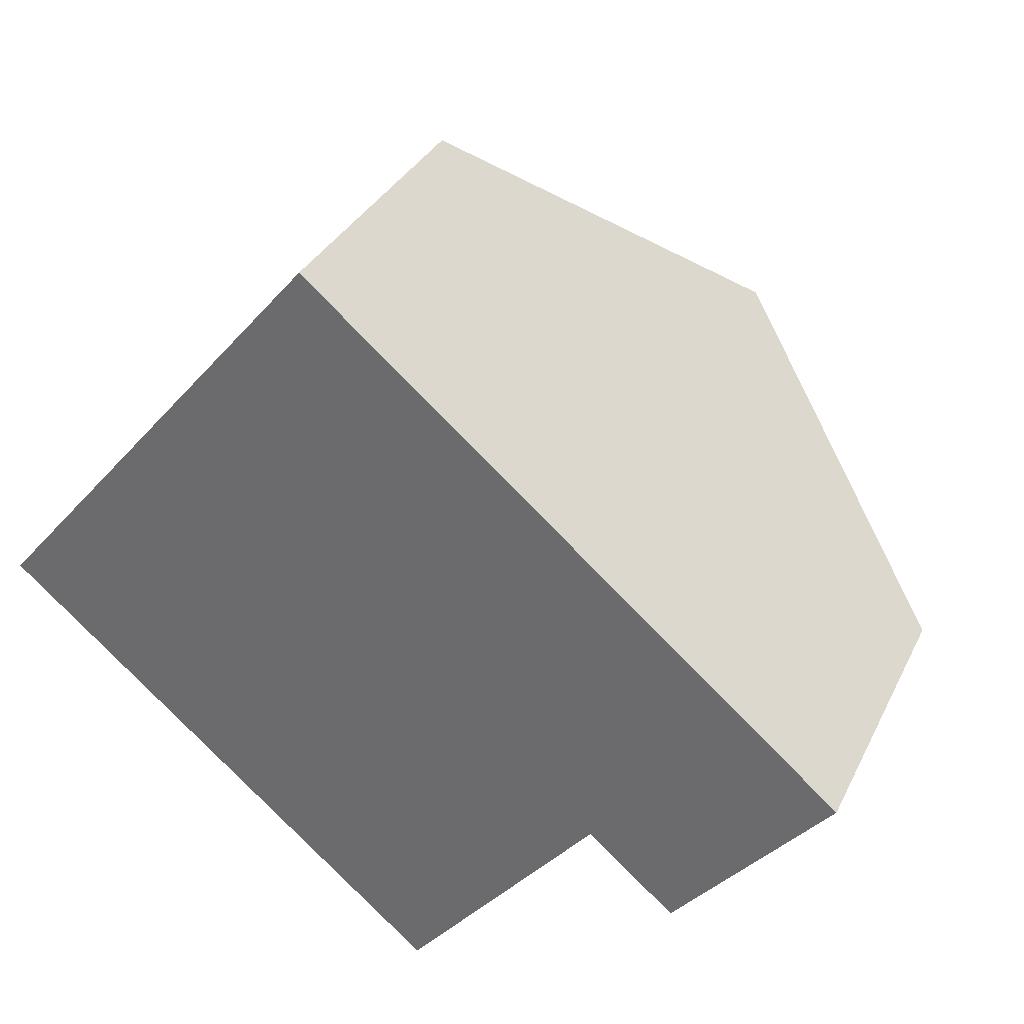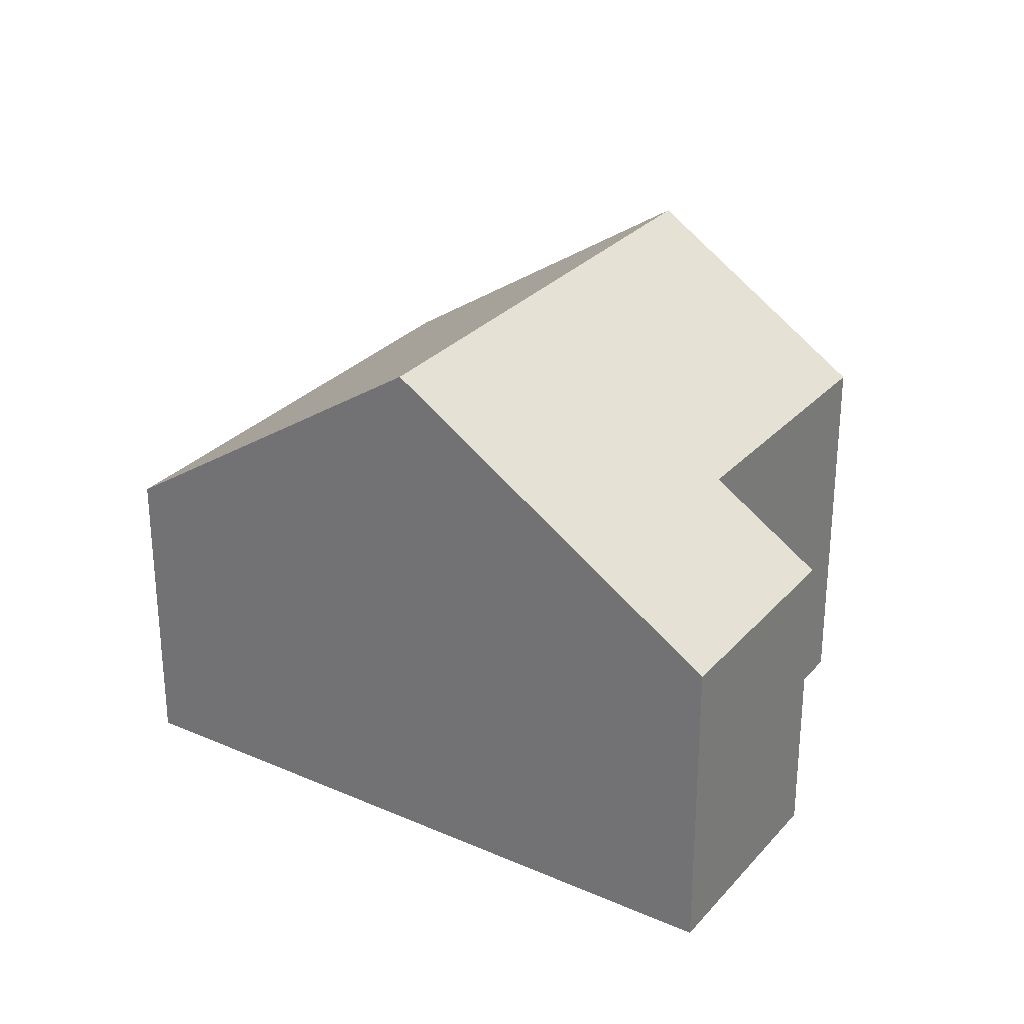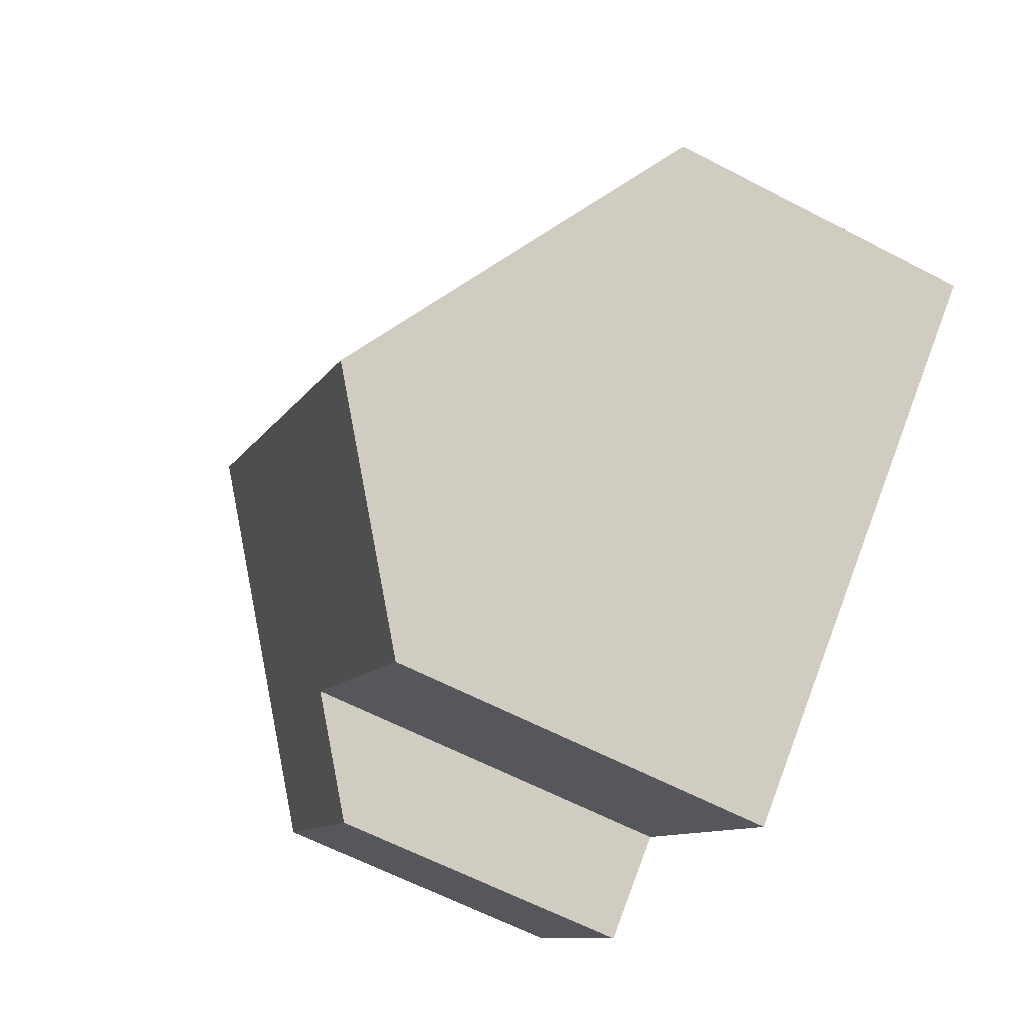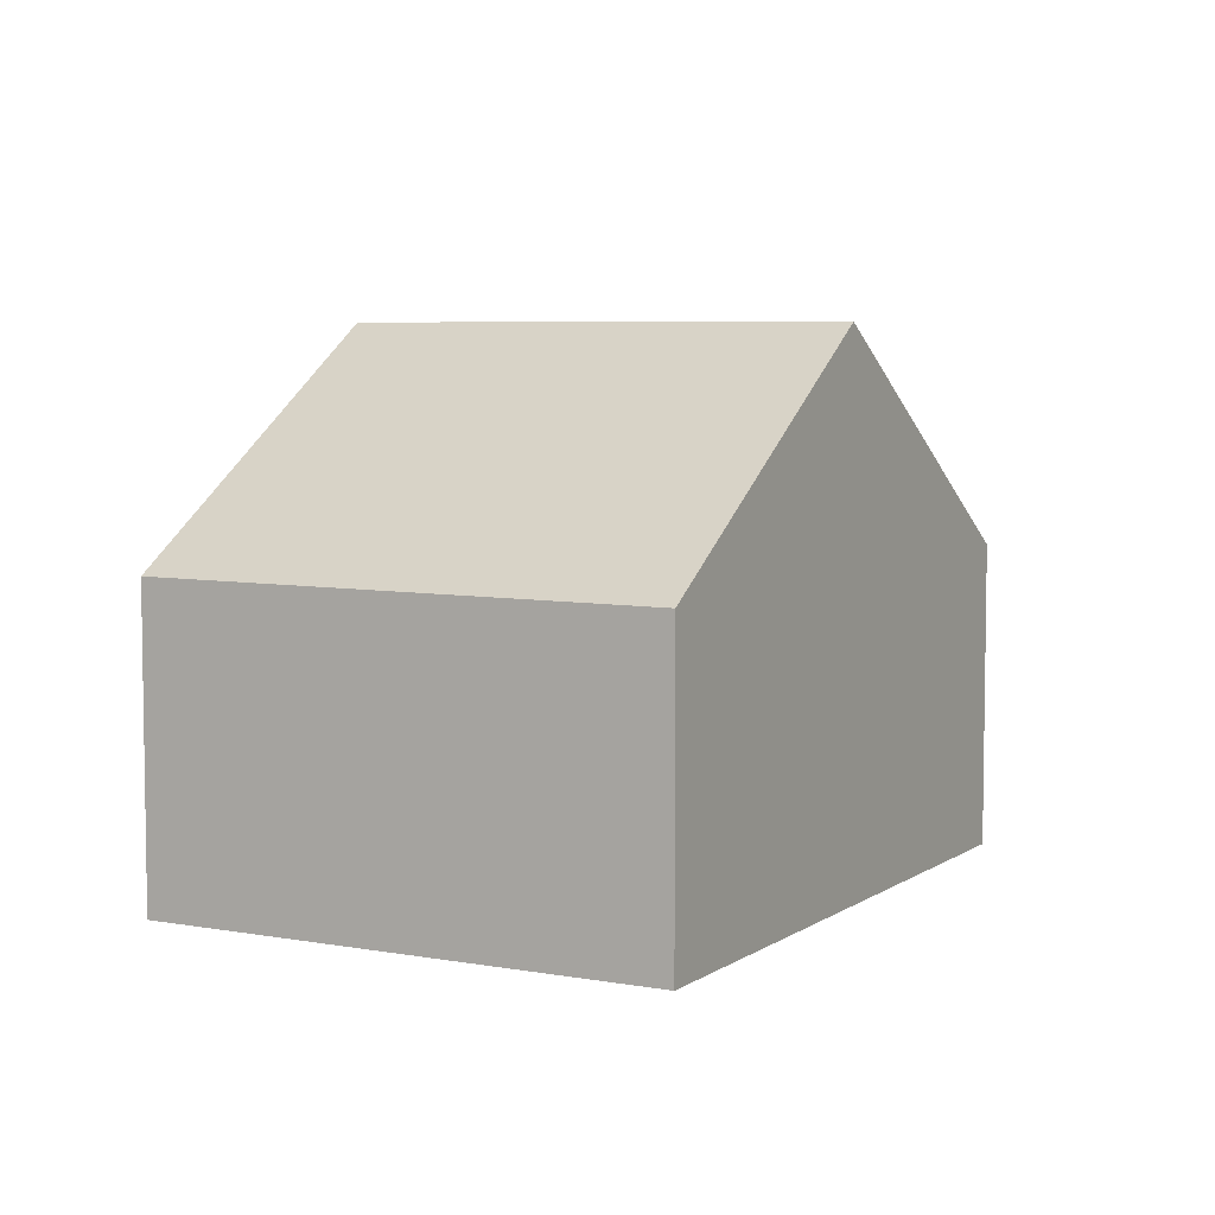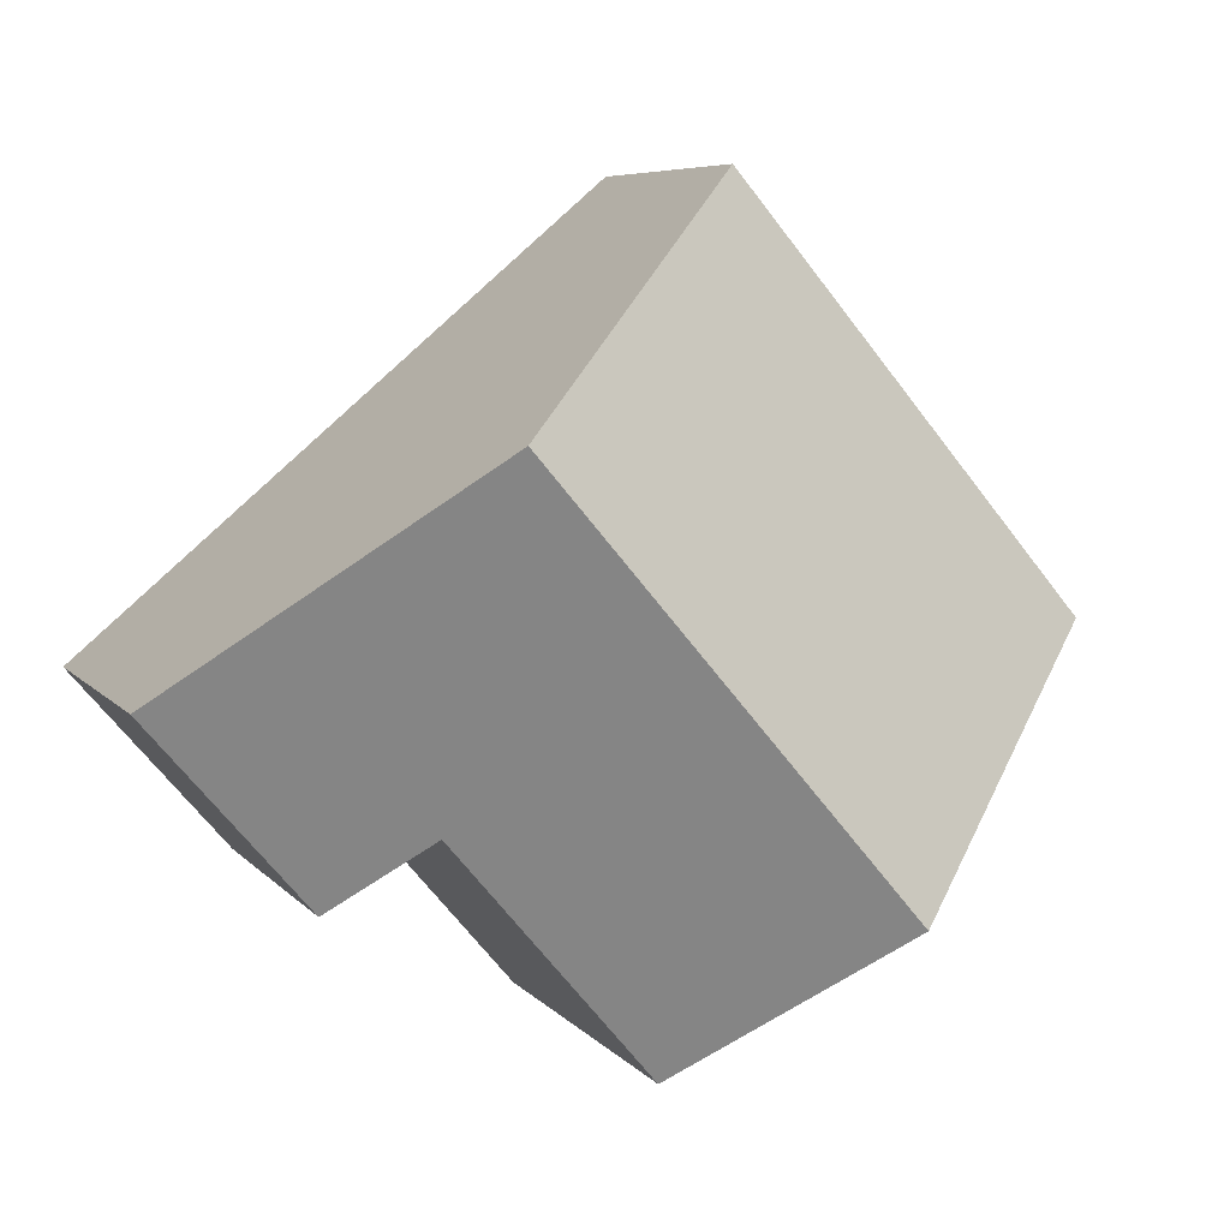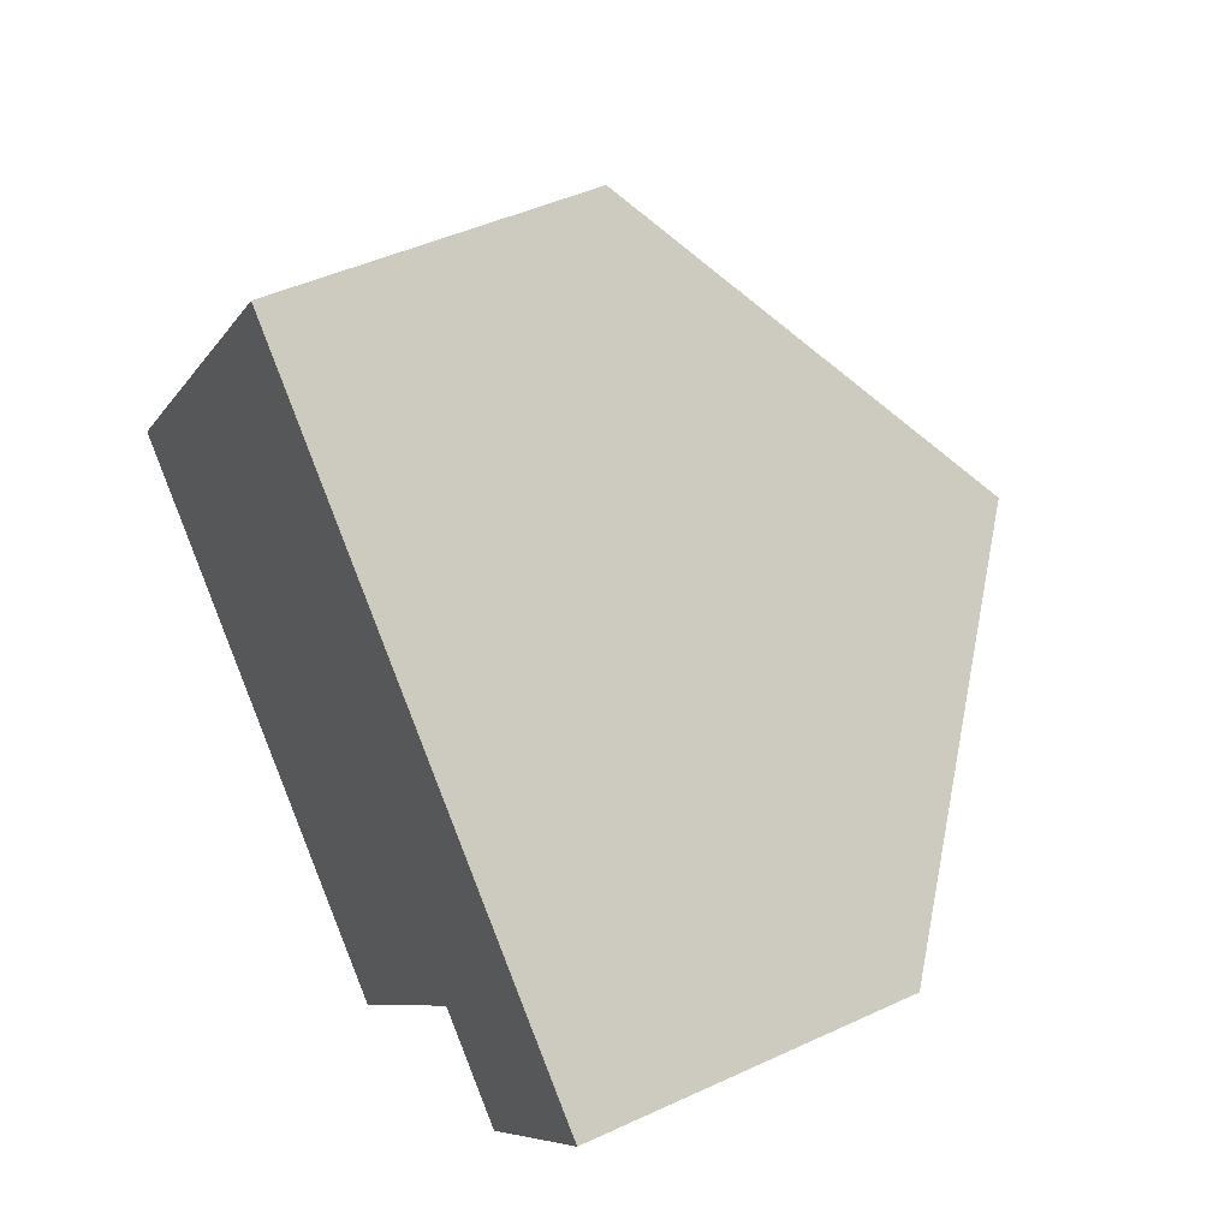
<metadata>
{"format":"obj","ext":"obj","renderer":"f3d","projection":"perspective","resolution":1024,"background":"white","views":[{"elev":33.1,"azim":22.9,"up":"+Z"},{"elev":28.8,"azim":73.4,"up":"+Y"},{"elev":-62.8,"azim":-117.8,"up":"+Z"},{"elev":6.0,"azim":-21.0,"up":"+Y"},{"elev":6.6,"azim":159.1,"up":"+Z"},{"elev":45.6,"azim":61.8,"up":"+Z"}]}
</metadata>
<code>
v  8.219 3.546 -2.545
v  6.97 6.116 2.077
v  9.99 3.54 -0.487
v  7.241 4.385 -1.704
v  3.011 6.116 -2.557
v  5.047 4.379 -4.287
v  3.937 3.529 4.652
v  0 3.547 2.172e-16
v  5.047 2.625e-16 -4.287
v  3.011 1.566e-16 -2.557
v  0 0 0
v  7.241 1.043e-16 -1.704
v  8.219 1.558e-16 -2.545
v  3.937 -2.849e-16 4.652
v  6.97 -1.272e-16 2.077
v  9.99 2.982e-17 -0.487
g defaultobject
f 1 2 3
f 2 1 4
f 2 4 5
f 5 4 6
f 5 7 2
f 7 5 8
f 6 8 5
f 8 6 9
f 8 9 10
f 8 10 11
f 1 12 4
f 12 1 13
f 11 7 8
f 7 11 14
f 14 2 7
f 2 14 3
f 3 14 15
f 3 15 16
f 3 13 1
f 13 3 16
f 12 6 4
f 6 12 9
f 10 14 11
f 14 10 9
f 14 9 15
f 15 9 12
f 15 12 16
f 16 12 13

</code>
